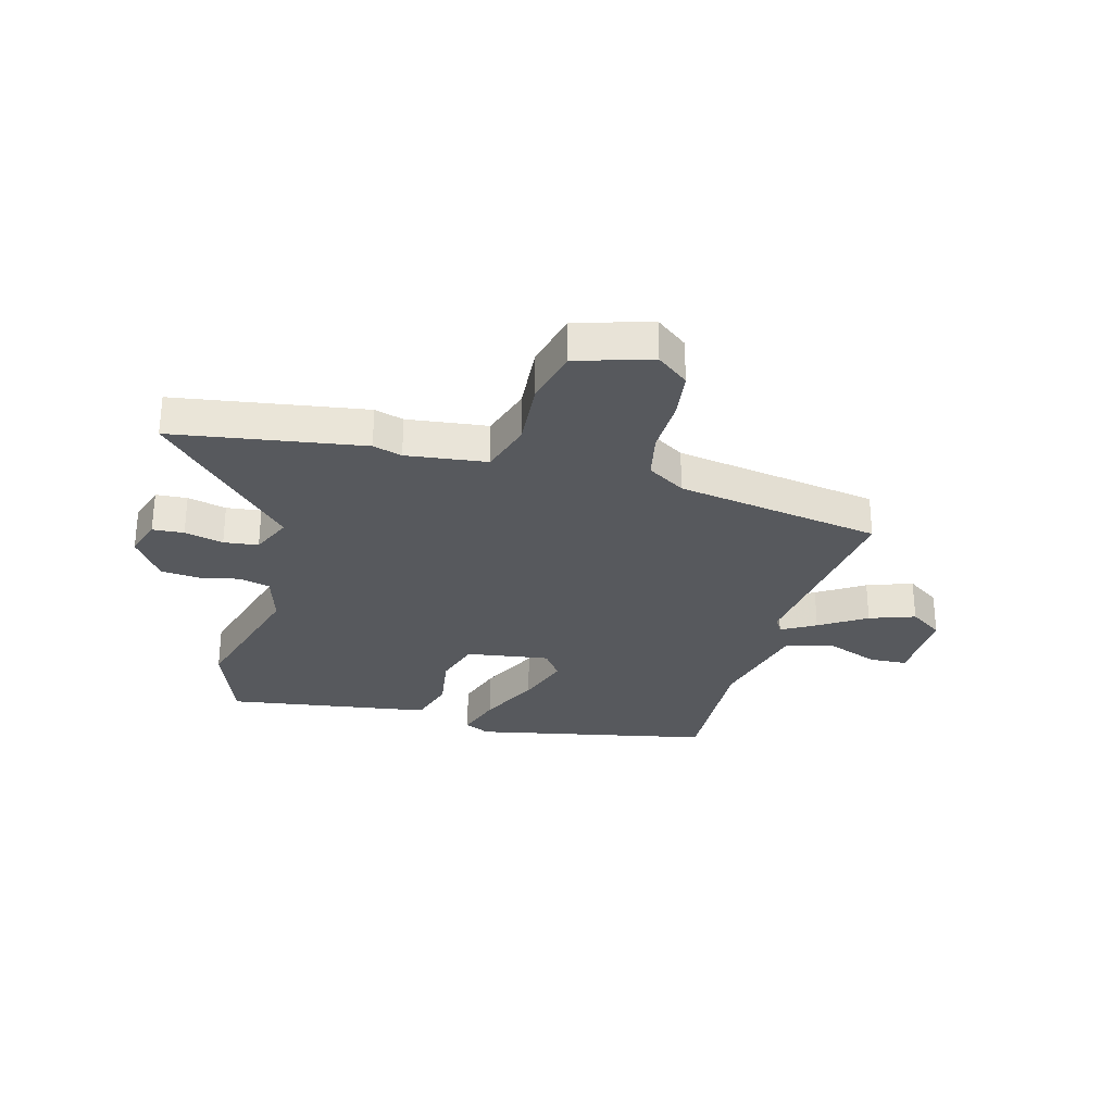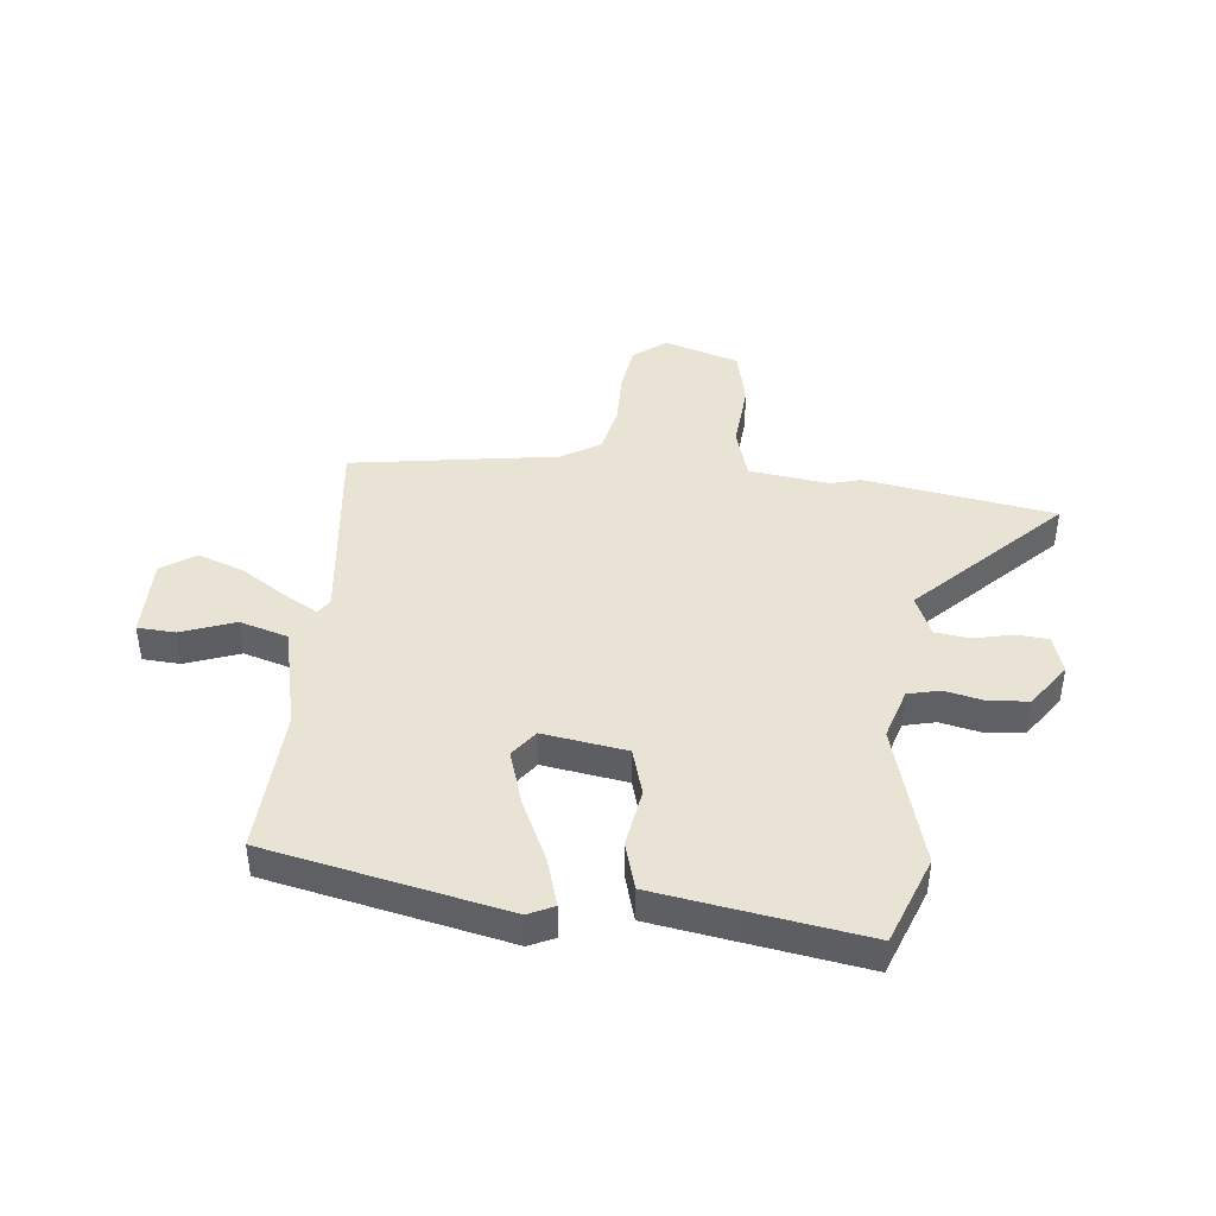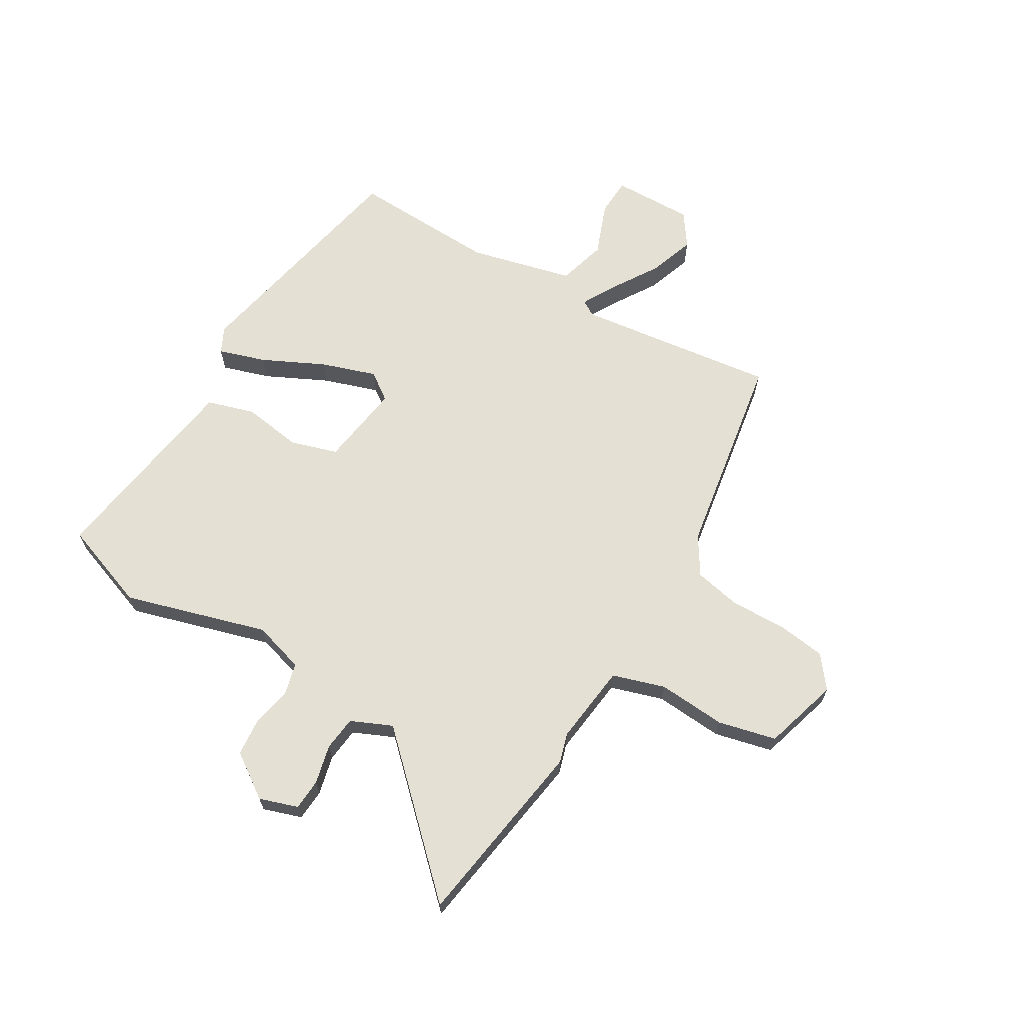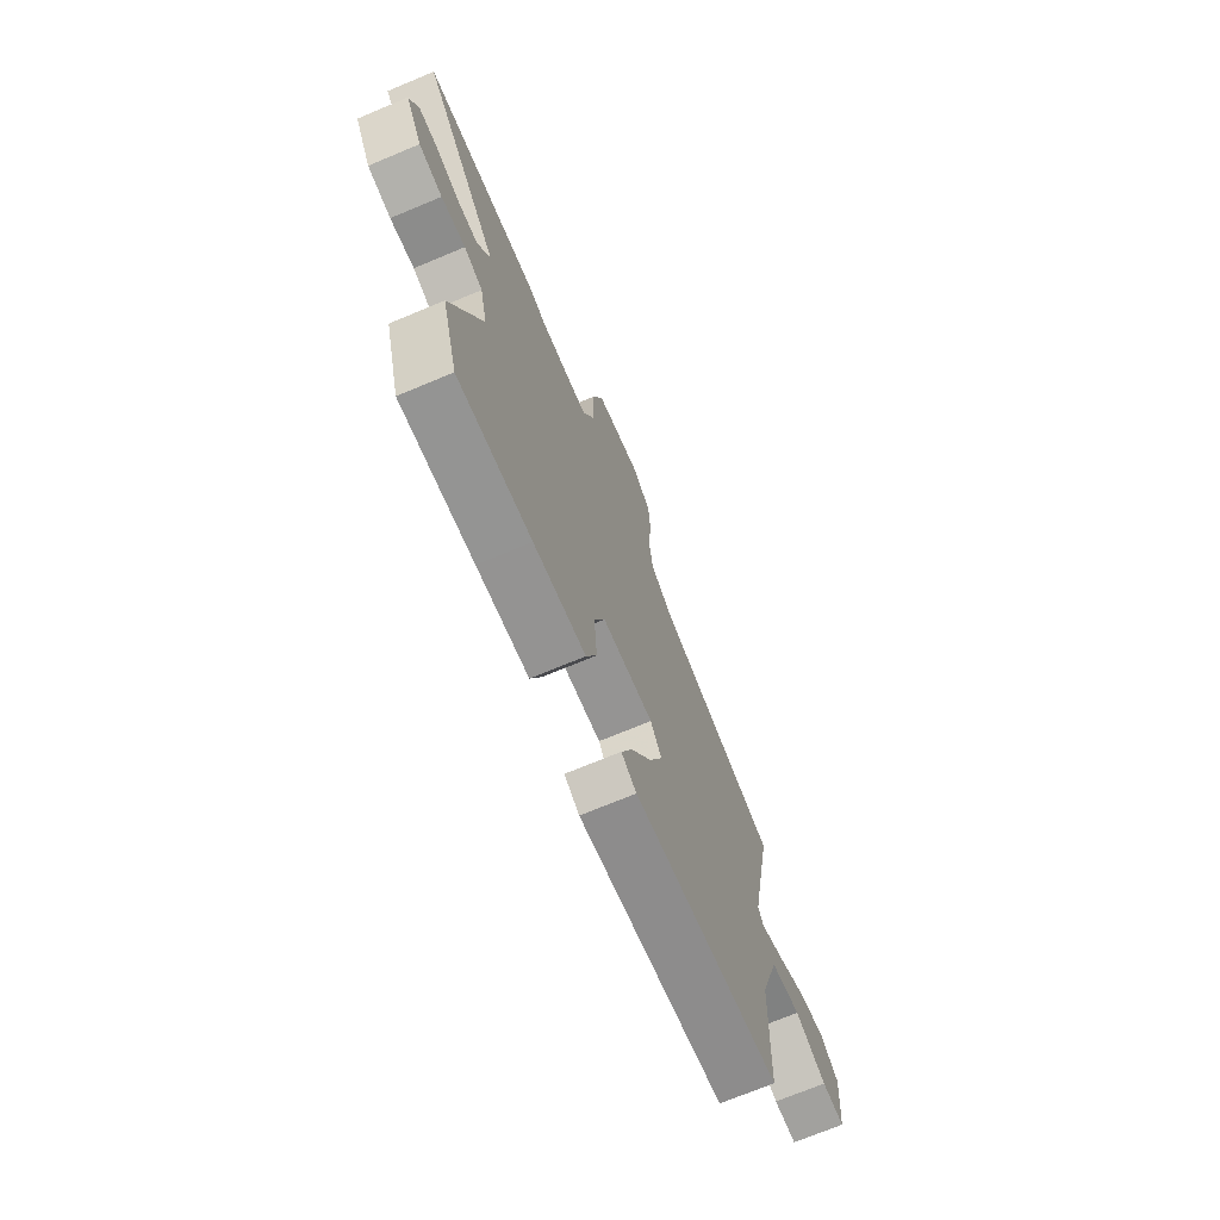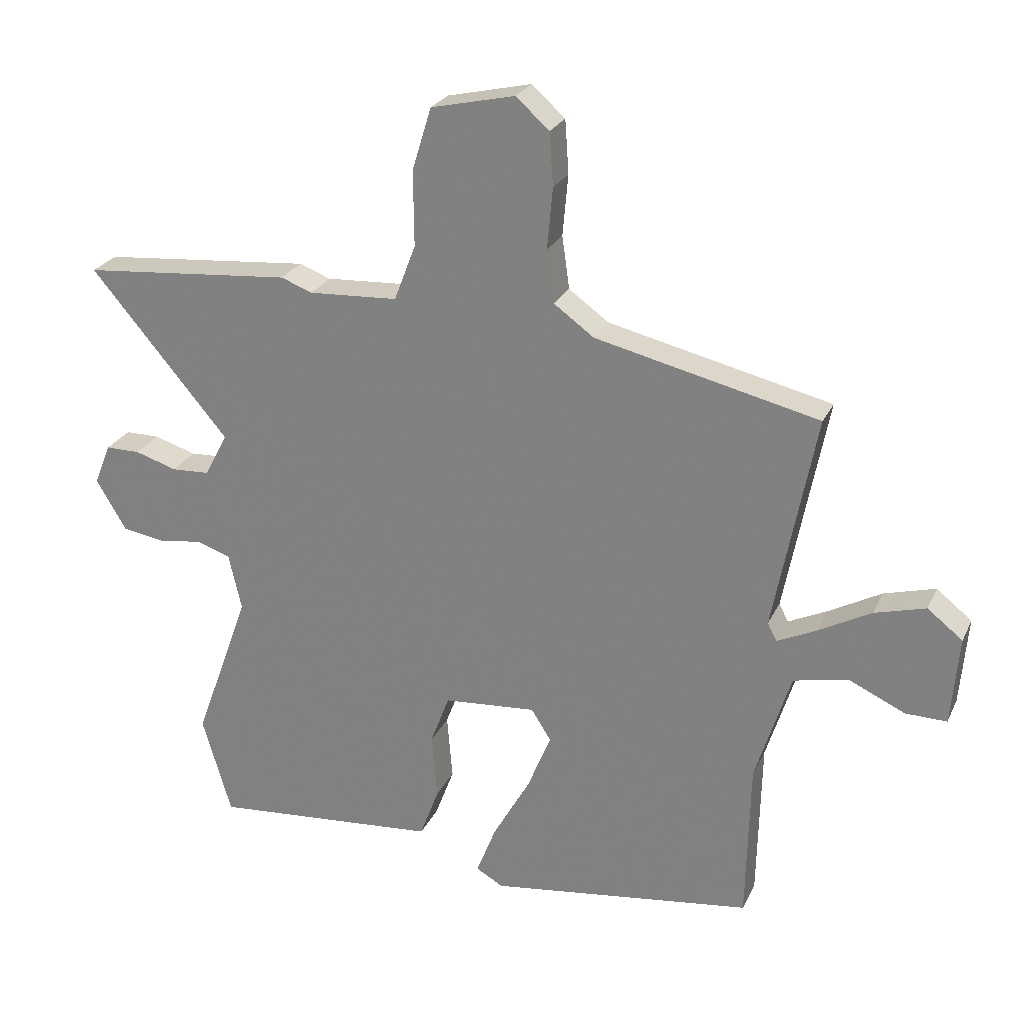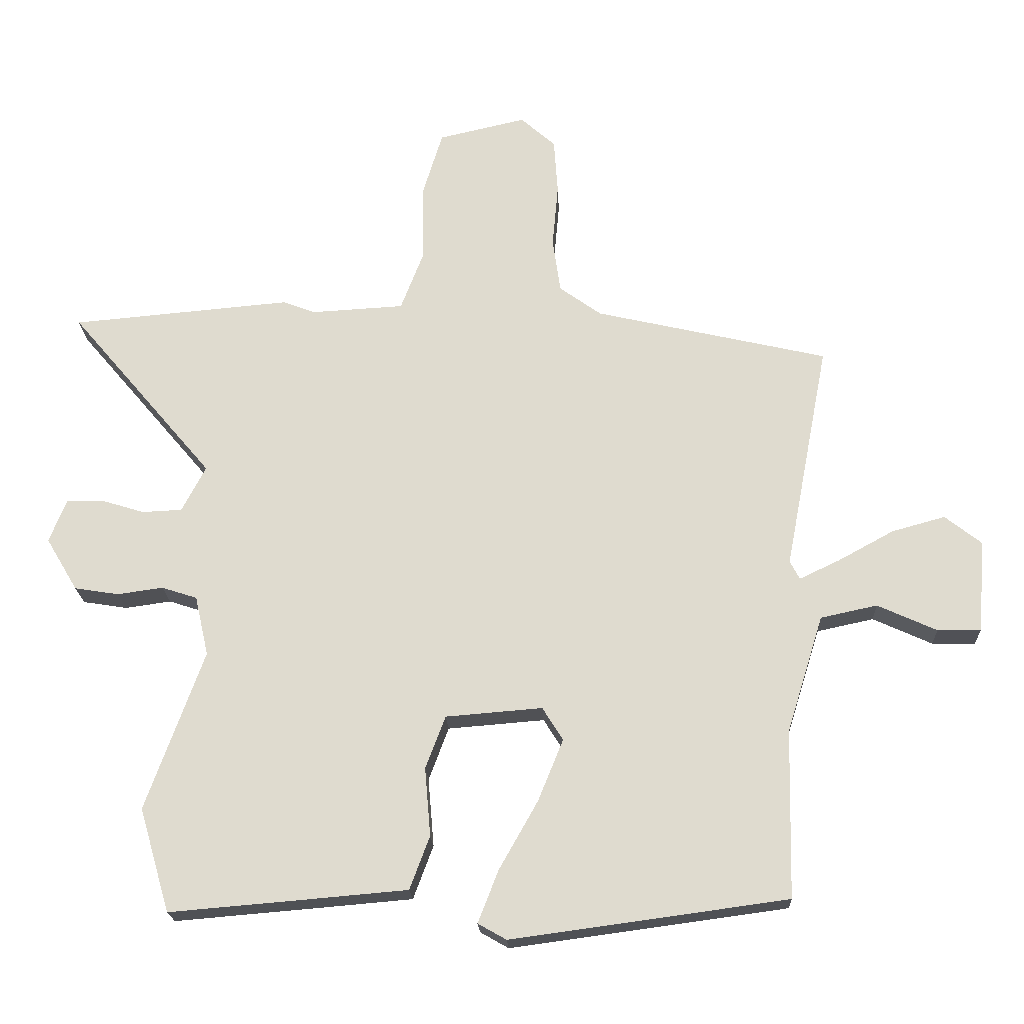
<metadata>
{"format":"obj","ext":"obj","renderer":"f3d","projection":"perspective","resolution":1024,"background":"white","views":[{"elev":-29.0,"azim":-11.4,"up":"+Y"},{"elev":42.3,"azim":-169.6,"up":"+Y"},{"elev":66.1,"azim":-55.7,"up":"+Y"},{"elev":-71.2,"azim":-67.3,"up":"+Z"},{"elev":25.2,"azim":20.6,"up":"+Z"},{"elev":-20.4,"azim":2.5,"up":"+Z"}]}
</metadata>
<code>
v 0.532 0.07 0.398
v 0.464 0.07 0.045
v 0.479 0.07 0.016
v 0.542 0.07 0.046
v 0.628 0.07 0.093
v 0.711 0.07 0.116
v 0.768 0.07 0.071
v 0.756 0.07 -0.073
v 0.689 0.07 -0.072
v 0.597 0.07 -0.03
v 0.509 0.07 -0.049
v 0.452 0.07 -0.231
v 0.446 0.07 -0.492
v 0.017 0.07 -0.55
v -0.027 0.07 -0.525
v 0.005 0.07 -0.443
v 0.065 0.07 -0.337
v 0.104 0.07 -0.241
v 0.072 0.07 -0.19
v -0.078 0.07 -0.202
v -0.109 0.07 -0.284
v -0.1 0.07 -0.39
v -0.131 0.07 -0.473
v -0.283 0.07 -0.486
v -0.499 0.07 -0.504
v -0.546 0.07 -0.343
v -0.456 0.07 -0.095
v -0.477 0.07 -0.002
v -0.532 0.07 0.016
v -0.603 0.07 0.006
v -0.672 0.07 0.017
v -0.721 0.07 0.099
v -0.694 0.07 0.166
v -0.638 0.07 0.166
v -0.57 0.07 0.145
v -0.508 0.07 0.148
v -0.471 0.07 0.219
v -0.695 0.07 0.483
v -0.354 0.07 0.513
v -0.303 0.07 0.494
v -0.159 0.07 0.502
v -0.124 0.07 0.593
v -0.125 0.07 0.715
v -0.094 0.07 0.816
v 0.042 0.07 0.847
v 0.096 0.07 0.799
v 0.102 0.07 0.713
v 0.093 0.07 0.614
v 0.105 0.07 0.529
v 0.17 0.07 0.482
v 0.532 0 0.398
v 0.464 0 0.045
v 0.479 0 0.016
v 0.542 0 0.046
v 0.628 0 0.093
v 0.711 0 0.116
v 0.768 0 0.071
v 0.756 0 -0.073
v 0.689 0 -0.072
v 0.597 0 -0.03
v 0.509 0 -0.049
v 0.452 0 -0.231
v 0.446 0 -0.492
v 0.017 0 -0.55
v -0.027 0 -0.525
v 0.005 0 -0.443
v 0.065 0 -0.337
v 0.104 0 -0.241
v 0.072 0 -0.19
v -0.078 0 -0.202
v -0.109 0 -0.284
v -0.1 0 -0.39
v -0.131 0 -0.473
v -0.283 0 -0.486
v -0.499 0 -0.504
v -0.546 0 -0.343
v -0.456 0 -0.095
v -0.477 0 -0.002
v -0.532 0 0.016
v -0.603 0 0.006
v -0.672 0 0.017
v -0.721 0 0.099
v -0.694 0 0.166
v -0.638 0 0.166
v -0.57 0 0.145
v -0.508 0 0.148
v -0.471 0 0.219
v -0.695 0 0.483
v -0.354 0 0.513
v -0.303 0 0.494
v -0.159 0 0.502
v -0.124 0 0.593
v -0.125 0 0.715
v -0.094 0 0.816
v 0.042 0 0.847
v 0.096 0 0.799
v 0.102 0 0.713
v 0.093 0 0.614
v 0.105 0 0.529
v 0.17 0 0.482
f 46 47 48
f 45 46 48
f 44 45 48
f 43 44 48
f 42 43 48
f 41 42 48 49
f 37 38 39 40
f 36 37 40 41
f 33 34 35
f 32 33 35
f 31 32 35
f 30 31 35
f 29 30 35
f 28 29 35 36
f 41 49 50
f 36 41 50
f 28 36 50
f 27 28 50
f 25 26 27
f 24 25 27
f 23 24 27
f 22 23 27
f 21 22 27
f 15 16 17
f 14 15 17
f 13 14 17
f 12 13 17
f 11 12 17 18
f 8 9 10
f 7 8 10
f 6 7 10
f 5 6 10
f 4 5 10
f 3 4 10 11
f 11 18 19
f 3 11 19
f 2 3 19
f 20 21 27 50
f 19 20 50
f 2 19 50
f 1 2 50
f 98 97 96
f 98 96 95
f 98 95 94
f 98 94 93
f 98 93 92
f 99 98 92 91
f 90 89 88 87
f 91 90 87 86
f 85 84 83
f 85 83 82
f 85 82 81
f 85 81 80
f 85 80 79
f 86 85 79 78
f 100 99 91
f 100 91 86
f 100 86 78
f 100 78 77
f 77 76 75
f 77 75 74
f 77 74 73
f 77 73 72
f 77 72 71
f 67 66 65
f 67 65 64
f 67 64 63
f 67 63 62
f 68 67 62 61
f 60 59 58
f 60 58 57
f 60 57 56
f 60 56 55
f 60 55 54
f 61 60 54 53
f 69 68 61
f 69 61 53
f 69 53 52
f 100 77 71 70
f 100 70 69
f 100 69 52
f 100 52 51
f 1 51 52 2
f 2 52 53 3
f 3 53 54 4
f 4 54 55 5
f 5 55 56 6
f 6 56 57 7
f 7 57 58 8
f 8 58 59 9
f 9 59 60 10
f 10 60 61 11
f 11 61 62 12
f 12 62 63 13
f 13 63 64 14
f 14 64 65 15
f 15 65 66 16
f 16 66 67 17
f 17 67 68 18
f 18 68 69 19
f 19 69 70 20
f 20 70 71 21
f 21 71 72 22
f 22 72 73 23
f 23 73 74 24
f 24 74 75 25
f 25 75 76 26
f 26 76 77 27
f 27 77 78 28
f 28 78 79 29
f 29 79 80 30
f 30 80 81 31
f 31 81 82 32
f 32 82 83 33
f 33 83 84 34
f 34 84 85 35
f 35 85 86 36
f 36 86 87 37
f 37 87 88 38
f 38 88 89 39
f 39 89 90 40
f 40 90 91 41
f 41 91 92 42
f 42 92 93 43
f 43 93 94 44
f 44 94 95 45
f 45 95 96 46
f 46 96 97 47
f 47 97 98 48
f 48 98 99 49
f 49 99 100 50
f 50 100 51 1

</code>
